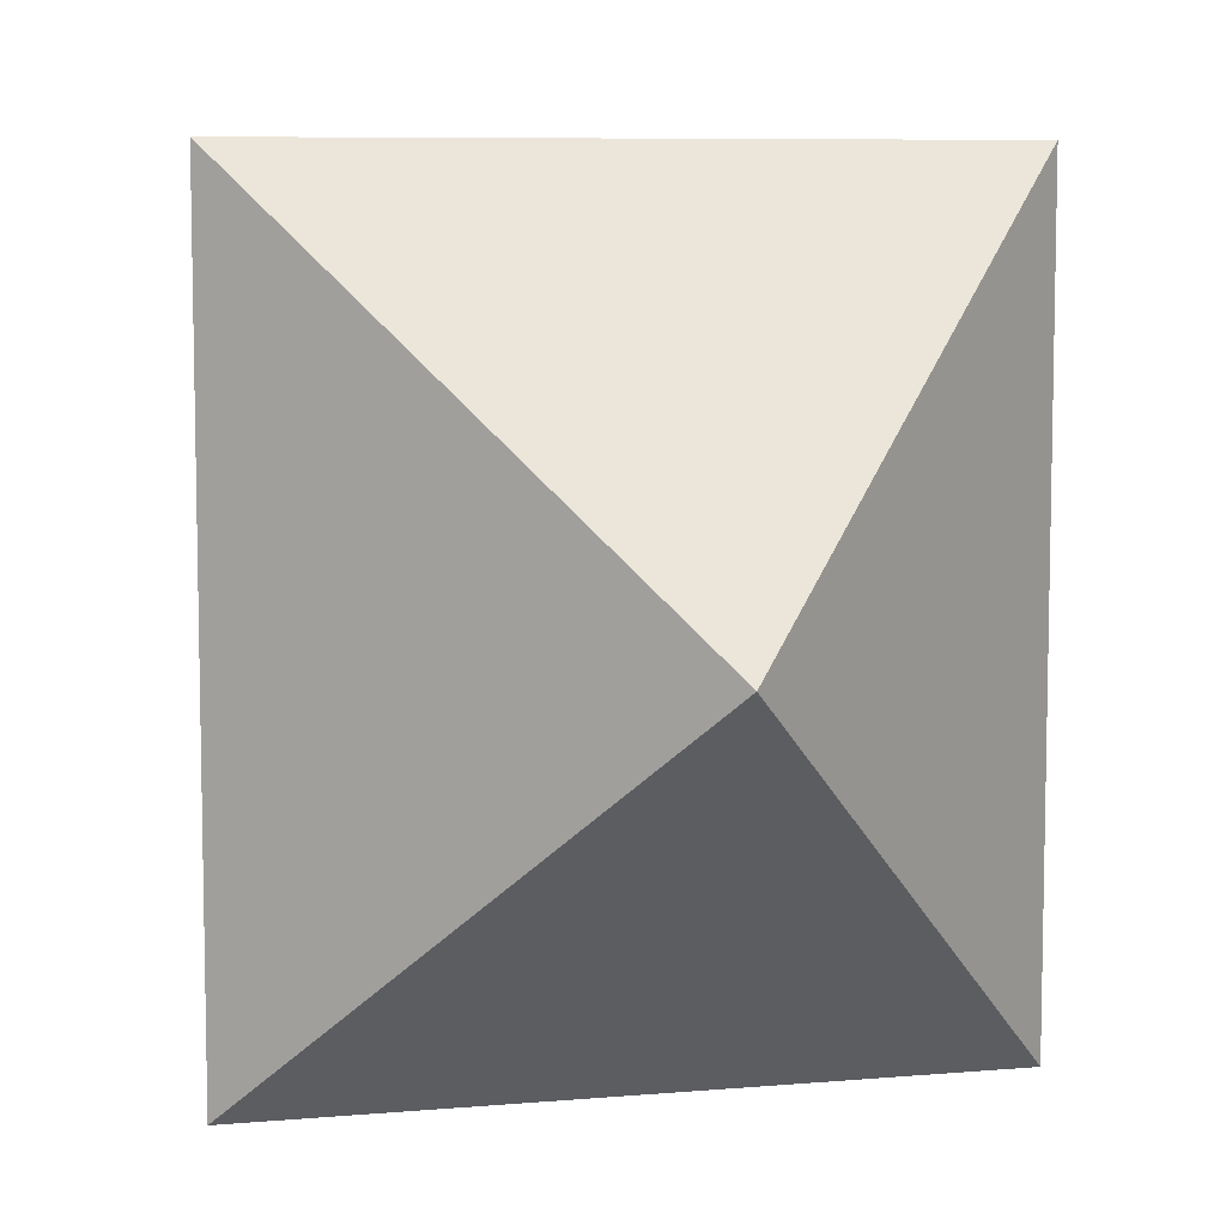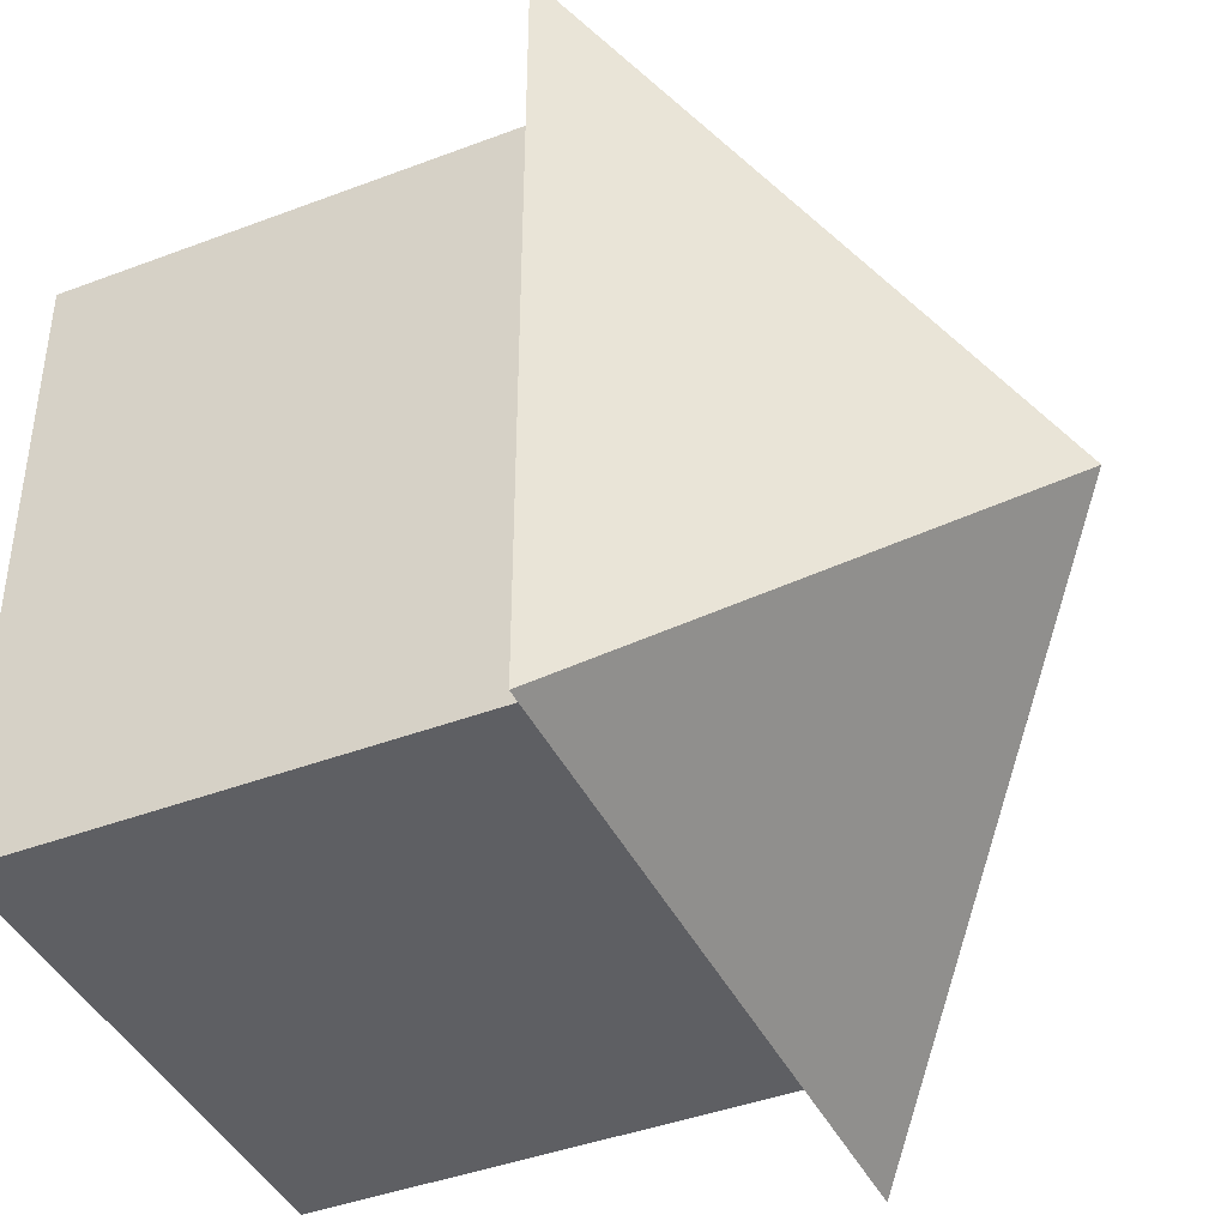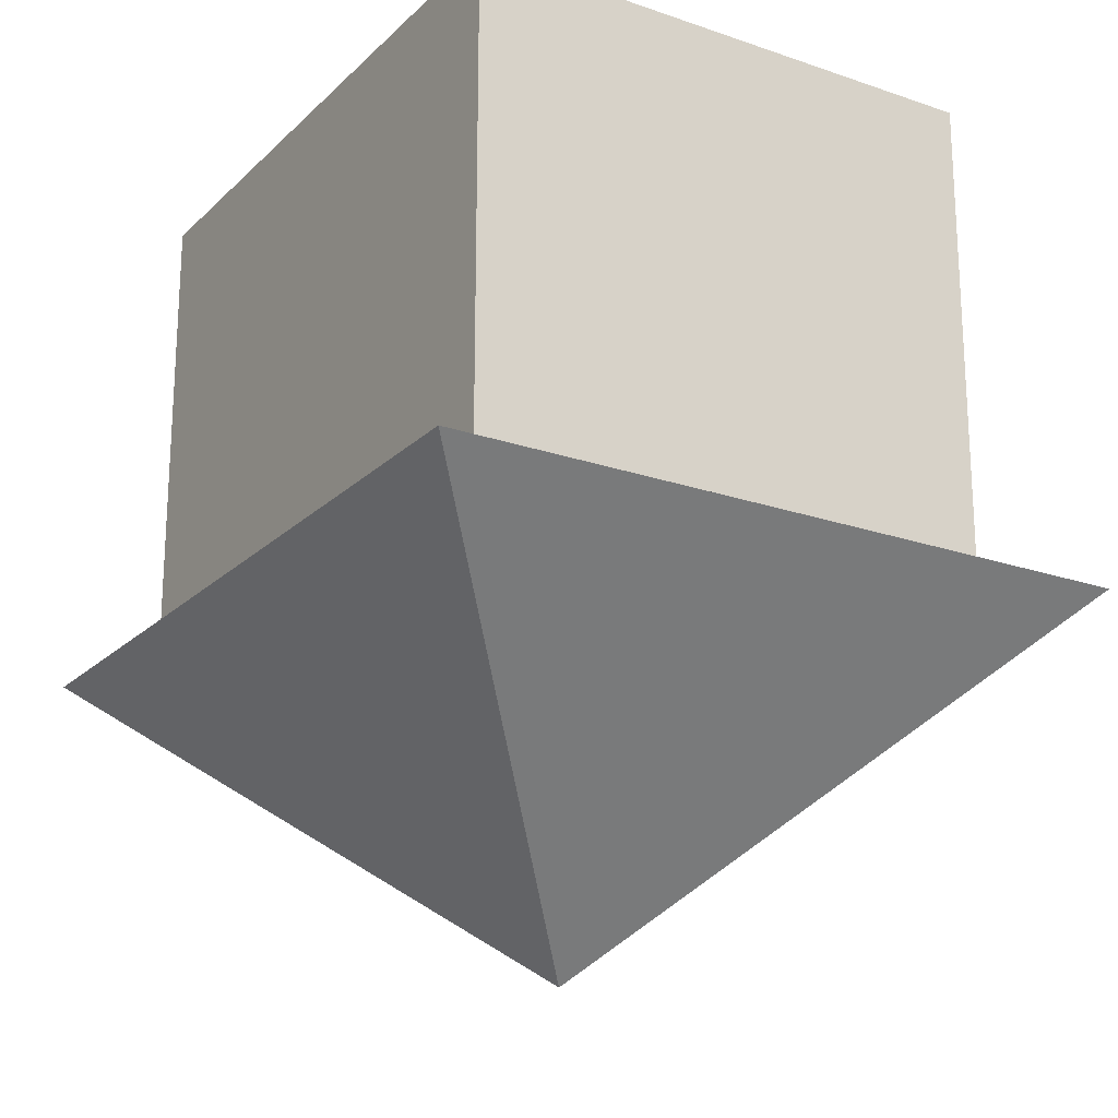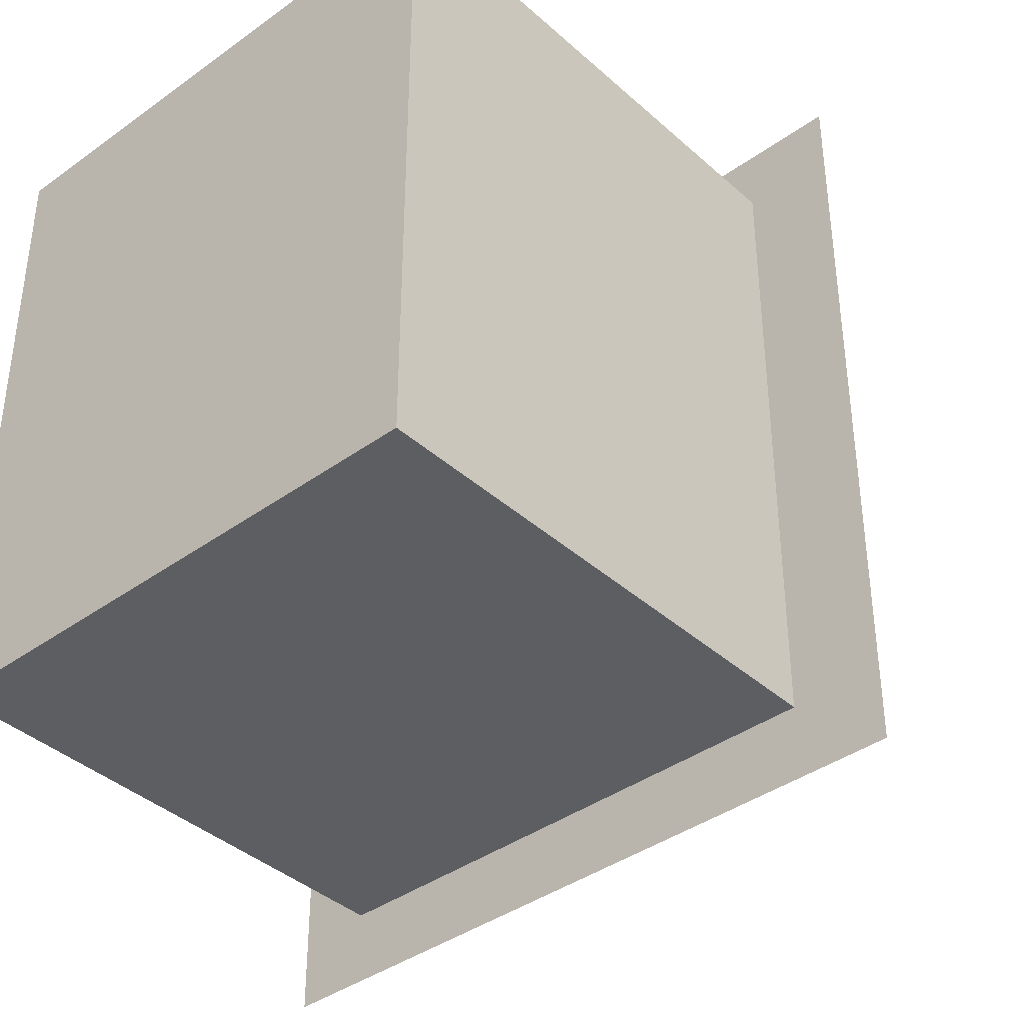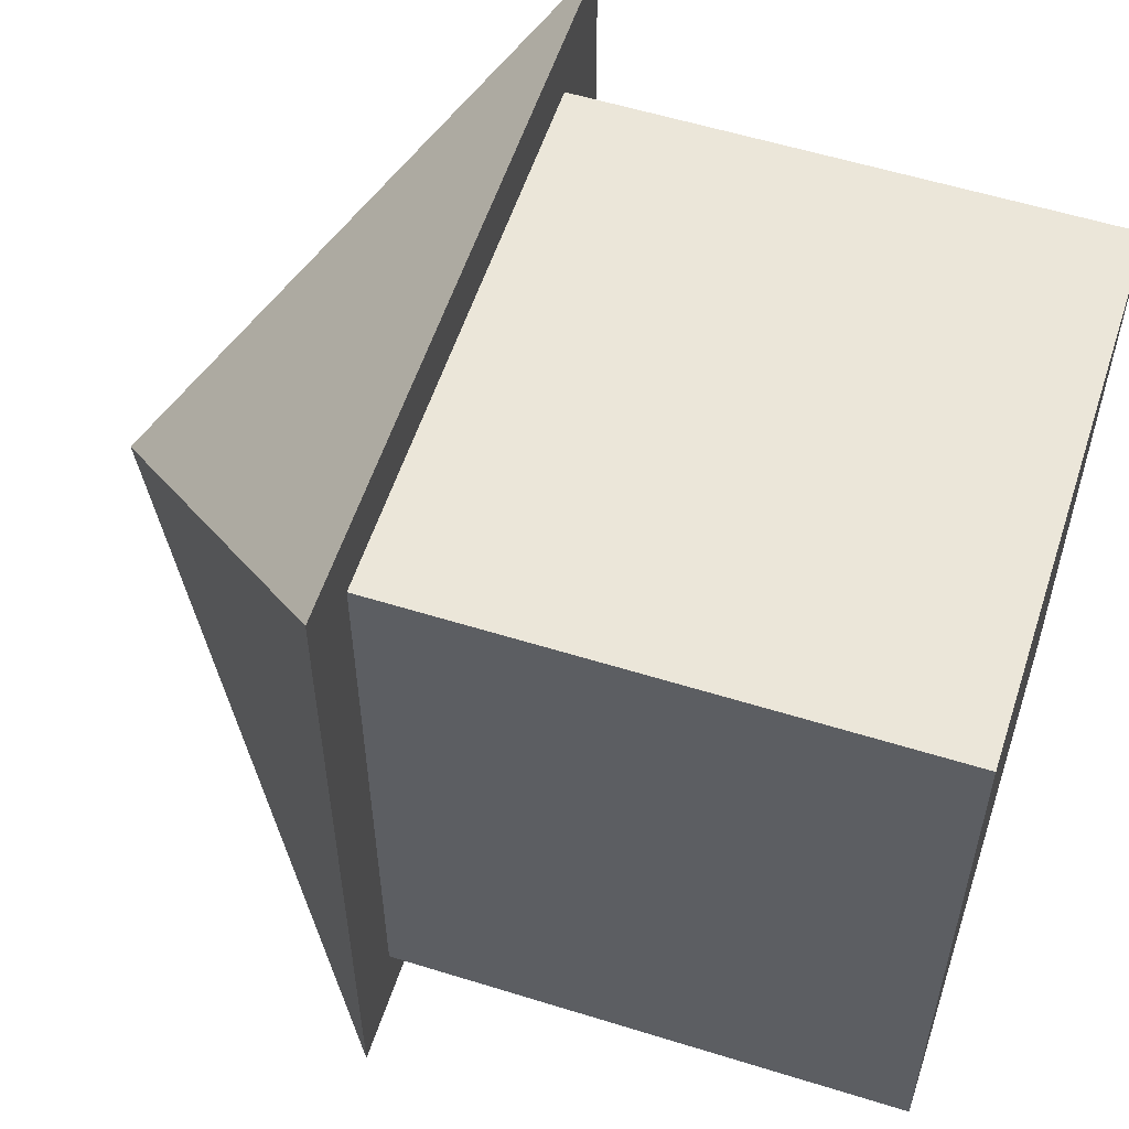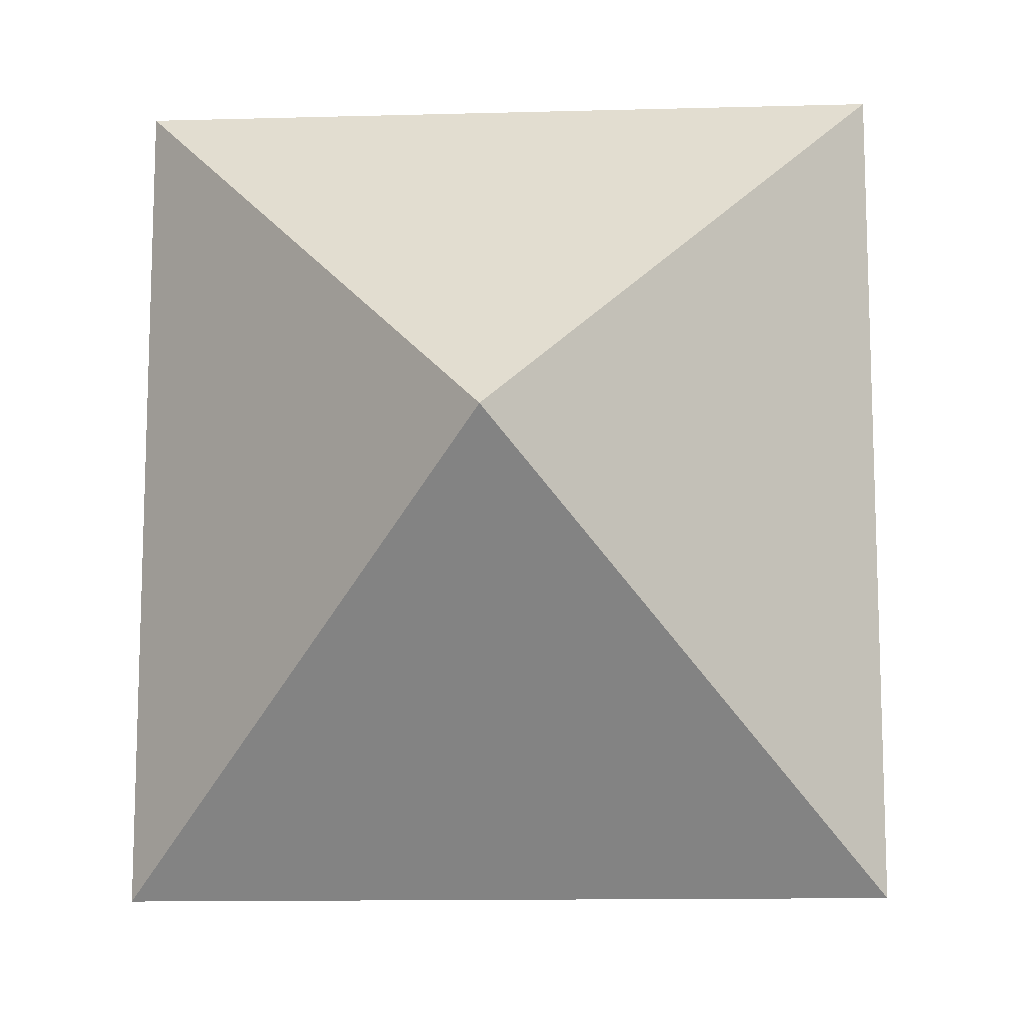
<metadata>
{"format":"obj","ext":"obj","renderer":"f3d","projection":"perspective","resolution":1024,"background":"white","views":[{"elev":7.7,"azim":166.2,"up":"+Y"},{"elev":-42.0,"azim":114.5,"up":"+Y"},{"elev":-20.9,"azim":-31.8,"up":"+Z"},{"elev":-39.2,"azim":42.0,"up":"+Y"},{"elev":56.7,"azim":-72.0,"up":"+Y"},{"elev":-12.5,"azim":-176.3,"up":"+Y"}]}
</metadata>
<code>
v  -16.14 23.04 0.2212
v  -16.14 -18.25 0.2212
v  18.68 -18.25 0.2212
v  18.68 23.04 0.2212
v  -16.14 23.04 -33.03
v  18.68 23.04 -33.03
v  18.68 -18.25 -33.03
v  -16.14 -18.25 -33.03
g Box001
f 1 2 3 4
f 5 6 7 8
f 1 4 6 5
f 4 3 7 6
f 3 2 8 7
f 2 1 5 8
v  1.835 2.076 -54.53
v  -20.98 27.23 -32.63
v  24.65 27.23 -32.63
v  24.65 -23.08 -32.63
v  -20.98 -23.08 -32.63
v  1.835 2.076 -32.63
g Pyramid001
f 9 10 11
f 9 11 12
f 9 12 13
f 9 13 10
f 10 14 11
f 11 14 12
f 12 14 13
f 13 14 10

</code>
